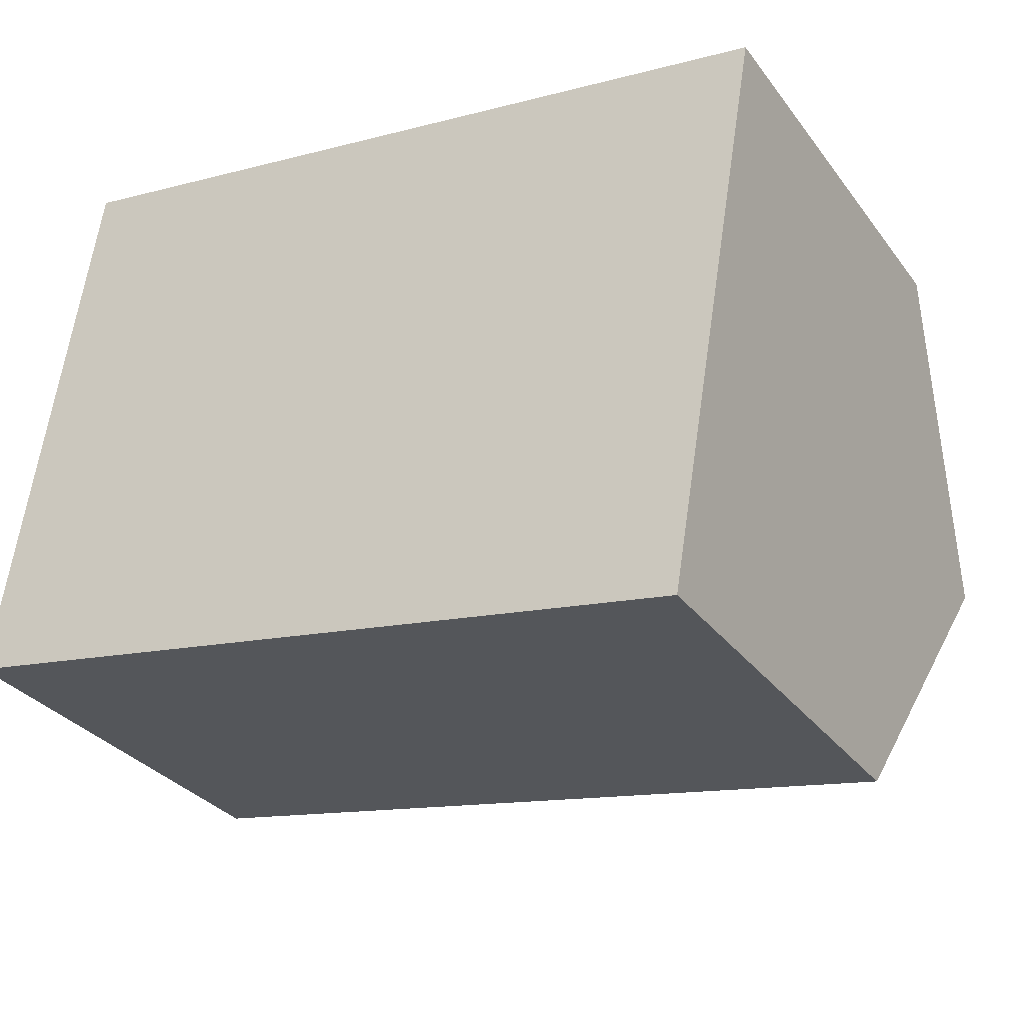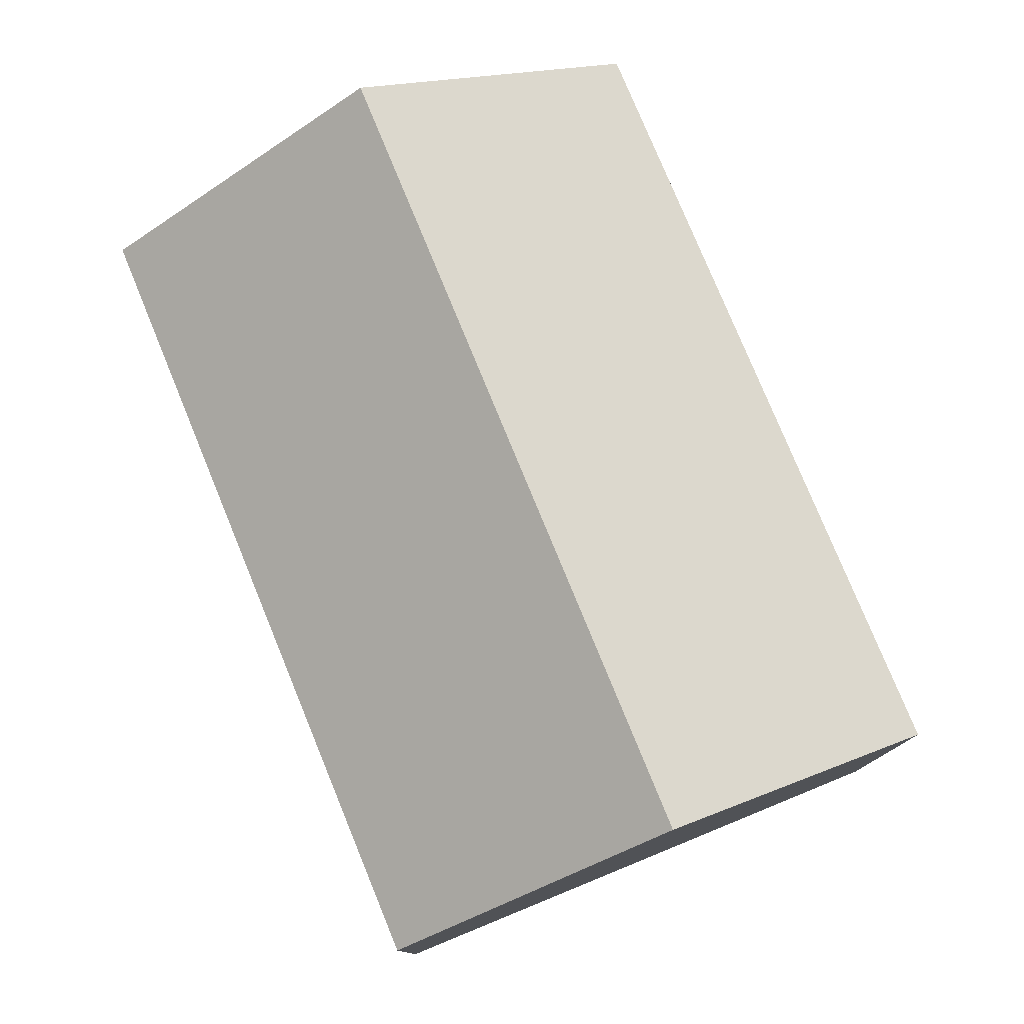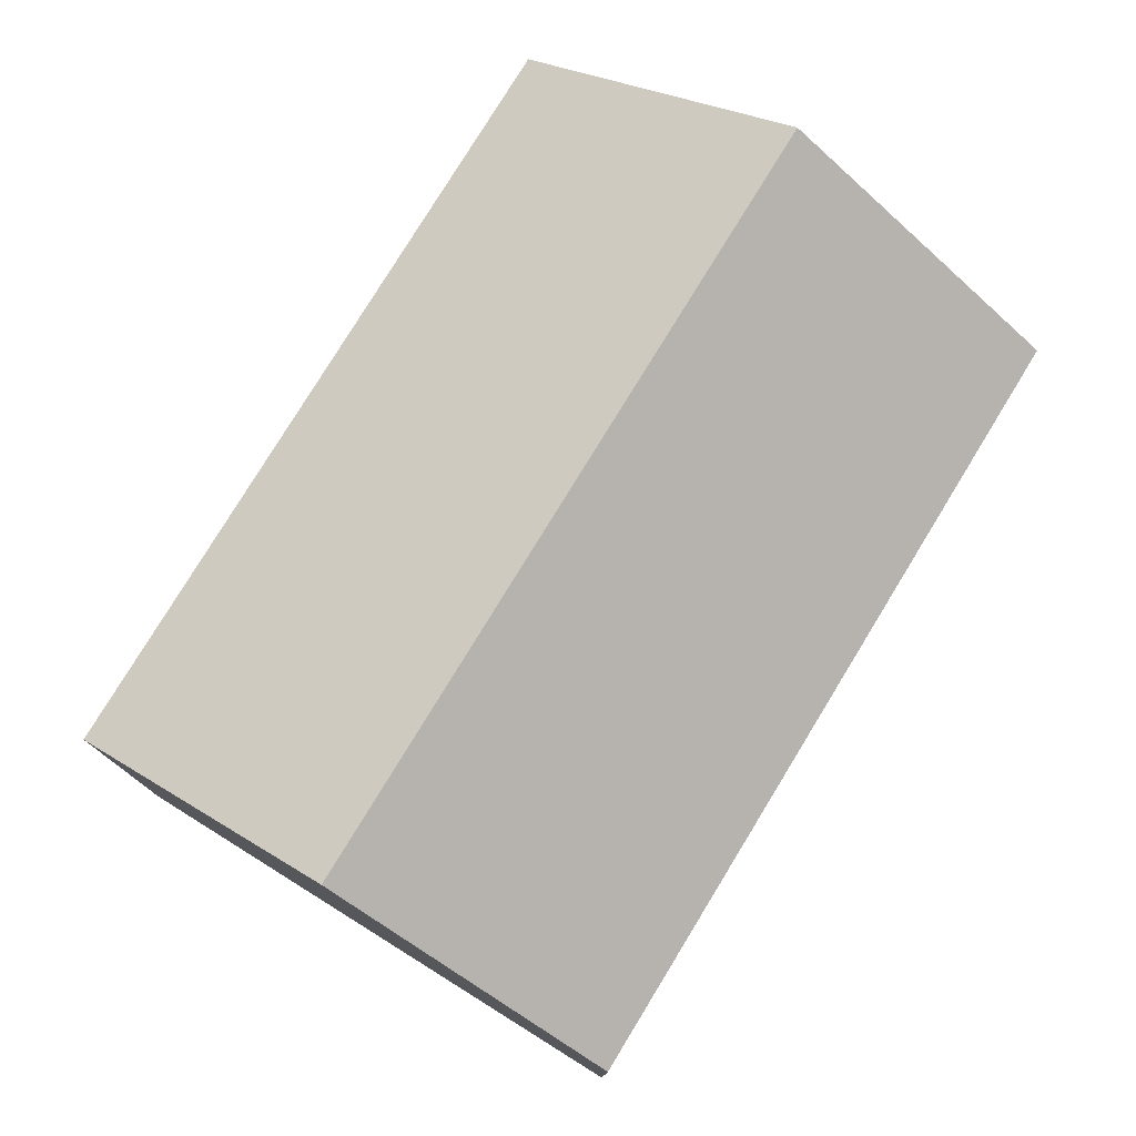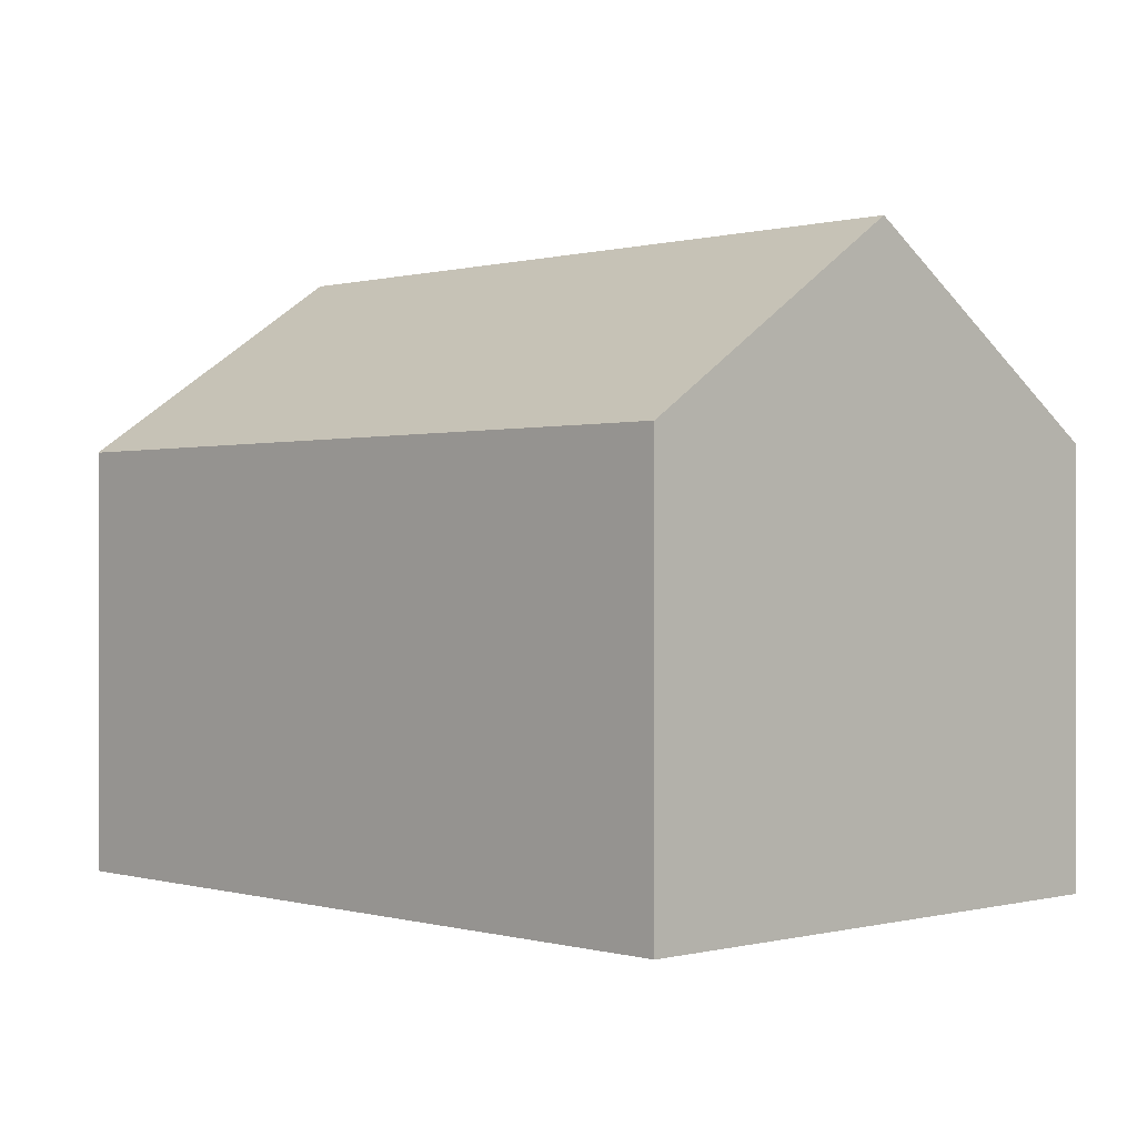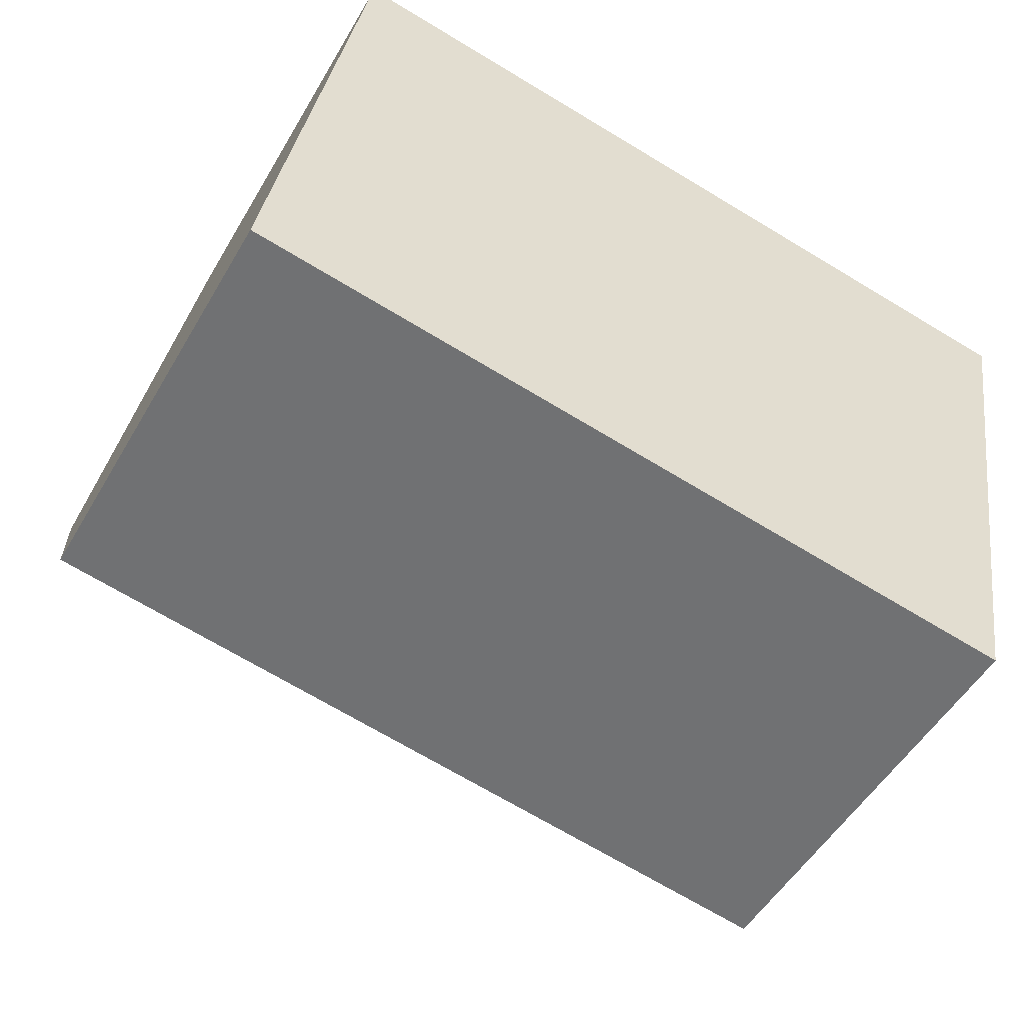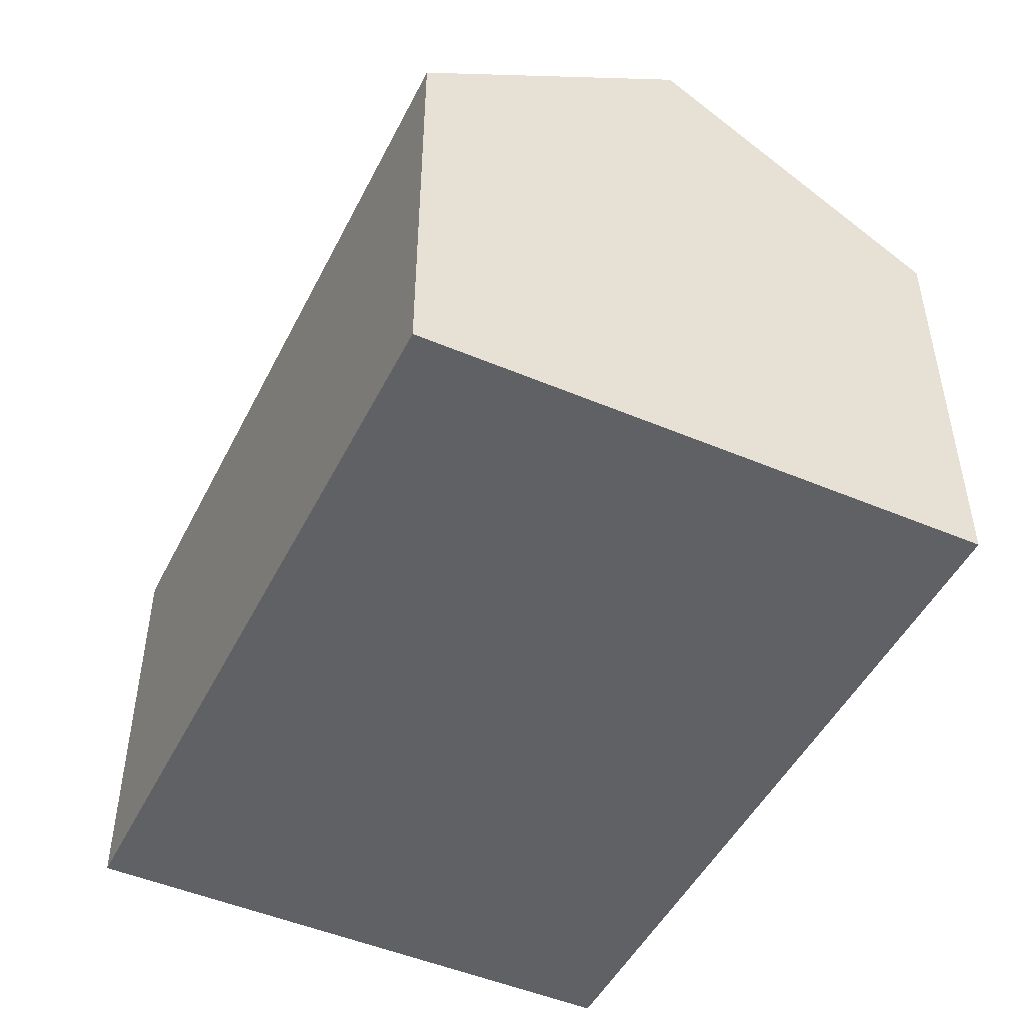
<metadata>
{"format":"obj","ext":"obj","renderer":"f3d","projection":"perspective","resolution":1024,"background":"white","views":[{"elev":-31.4,"azim":30.4,"up":"+Z"},{"elev":78.4,"azim":77.4,"up":"+Y"},{"elev":77.8,"azim":-48.9,"up":"+Y"},{"elev":0.2,"azim":-124.2,"up":"+Y"},{"elev":-51.5,"azim":-29.5,"up":"+Z"},{"elev":-48.3,"azim":-106.1,"up":"+Y"}]}
</metadata>
<code>
v  9.933 4.867 4.885
v  0.517 7.038 3.197
v  1.036 4.867 6.406
v  9.389 7.038 1.68
v  0 4.876 2.986e-16
v  8.843 4.861 -1.535
v  0 0 0
v  8.843 9.399e-17 -1.535
v  1.036 -3.923e-16 6.406
v  0.517 -1.958e-16 3.197
v  9.933 -2.991e-16 4.885
v  9.389 -1.029e-16 1.68
g defaultobject
f 1 2 3
f 2 1 4
f 5 4 6
f 4 5 2
f 6 7 5
f 7 6 8
f 5 3 2
f 3 5 7
f 3 7 9
f 9 7 10
f 9 1 3
f 1 9 11
f 1 6 4
f 6 1 8
f 8 1 12
f 12 1 11
f 10 11 9
f 11 10 7
f 11 7 8
f 11 8 12

</code>
